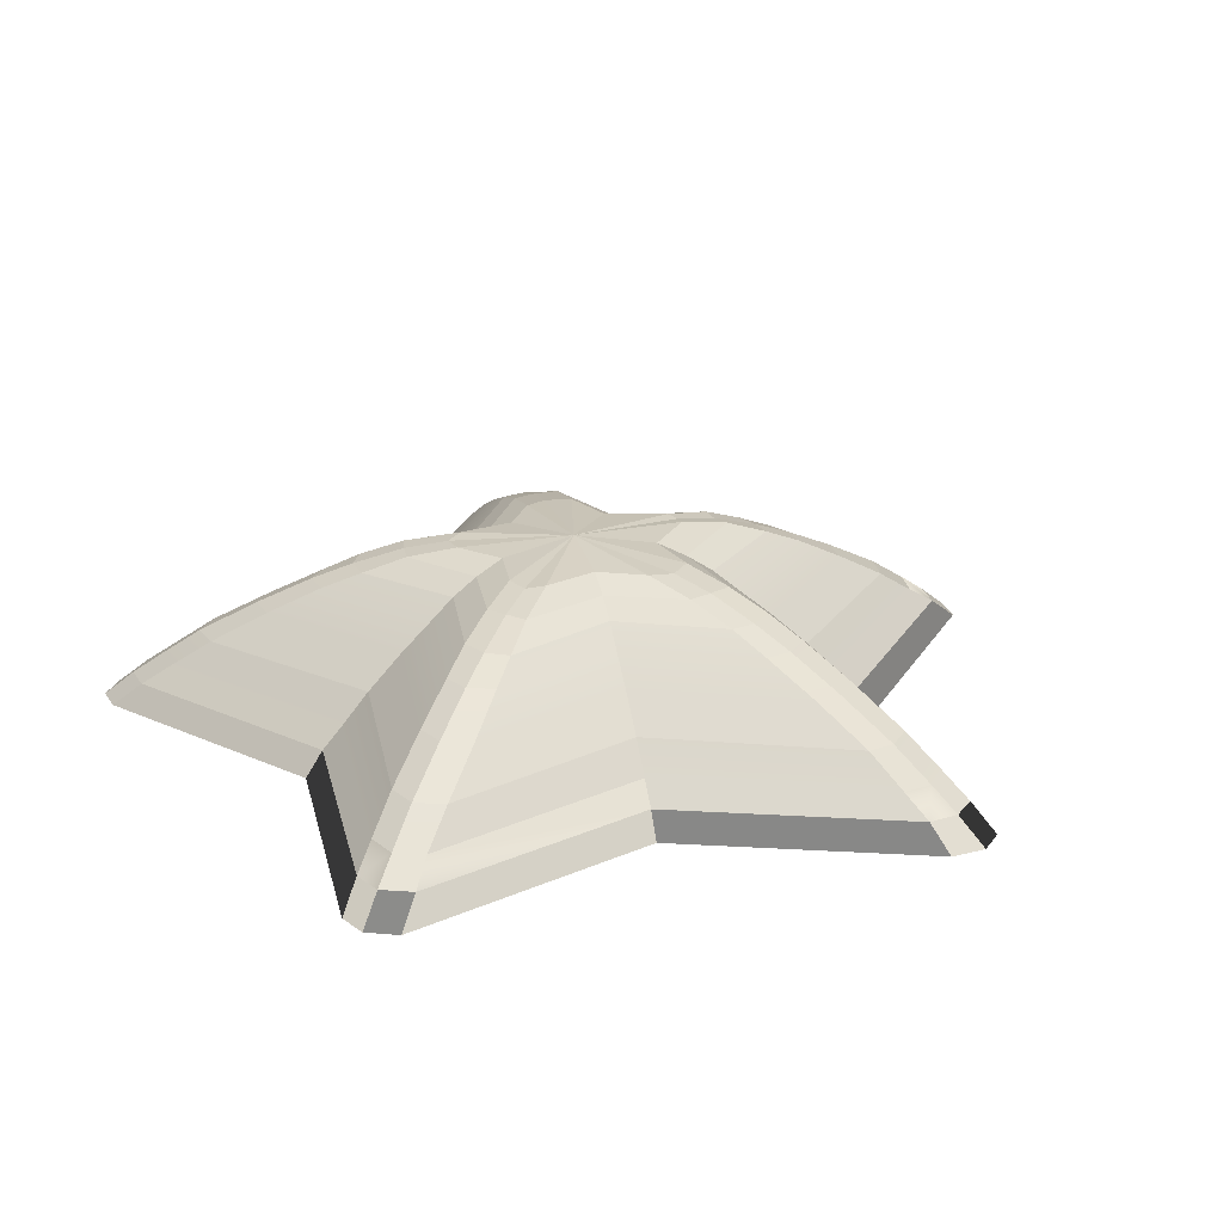
<metadata>
{"format":"obj","ext":"obj","renderer":"f3d","projection":"perspective","resolution":1024,"background":"white","views":[{"elev":23.2,"azim":-122.9,"up":"+Y"}]}
</metadata>
<code>
g fx_captain_rabbit_sphere_star
v -0.1161 0.2635 -0.1597
v -0.07944 0.2654 -0.1642
v -0 0.2772 1.495e-08
v -0.1235 0.2668 -0.04011
v -0.1303 0.2669 -0.1306
v -0 0.2772 1.495e-08
v -0.1878 0.2635 0.06101
v -0.1776 0.2658 0.02209
v -0 0.2772 1.495e-08
v -0.0763 0.2668 0.105
v -0.1664 0.2649 0.09919
v -0 0.2772 1.495e-08
v -0 0.2635 0.1974
v -0.02066 0.2662 0.1905
v -0 0.2772 1.495e-08
v -0 0.2772 1.495e-08
v -0.1776 0.2658 0.02209
v -0.1235 0.2668 -0.04011
v -0 0.2772 1.495e-08
v -0.1664 0.2649 0.09919
v -0.1878 0.2635 0.06101
v -0 0.2772 1.495e-08
v -0.1303 0.2669 -0.1306
v -0.1161 0.2635 -0.1597
v -0 0.2772 1.495e-08
v -0.07944 0.2654 -0.1642
v -0 0.2668 -0.1298
v -0 0.2772 1.495e-08
v -0.02066 0.2662 0.1905
v -0.0763 0.2668 0.105
v 0.1161 0.2635 -0.1597
v -0 0.2772 1.495e-08
v 0.07944 0.2654 -0.1642
v 0.1235 0.2668 -0.04011
v -0 0.2772 1.495e-08
v 0.1303 0.2669 -0.1306
v 0.1878 0.2635 0.06101
v -0 0.2772 1.495e-08
v 0.1776 0.2658 0.02209
v 0.0763 0.2668 0.105
v -0 0.2772 1.495e-08
v 0.1664 0.2649 0.09919
v -0 0.2635 0.1974
v -0 0.2772 1.495e-08
v 0.02066 0.2662 0.1905
v -0 0.2772 1.495e-08
v 0.1235 0.2668 -0.04011
v 0.1776 0.2658 0.02209
v -0 0.2772 1.495e-08
v 0.1878 0.2635 0.06101
v 0.1664 0.2649 0.09919
v -0 0.2772 1.495e-08
v 0.1161 0.2635 -0.1597
v 0.1303 0.2669 -0.1306
v -0 0.2772 1.495e-08
v -0 0.2668 -0.1298
v 0.07944 0.2654 -0.1642
v -0 0.2772 1.495e-08
v 0.0763 0.2668 0.105
v 0.02066 0.2662 0.1905
v -0.3929 0.057 -0.5408
v -0.4204 0.02439 -0.5786
v -0.3712 0.02439 -0.5846
v -0.3424 0.057 -0.5454
v -0.4277 0.02439 -0.139
v -0.4541 0.02439 -0.5382
v -0.4227 0.057 -0.5022
v -0.394 0.057 -0.128
v -0.6358 0.057 0.2066
v -0.6802 0.02439 0.221
v -0.676 0.02439 0.1722
v -0.6317 0.057 0.1595
v -0.2643 0.02439 0.3638
v -0.658 0.02439 0.263
v -0.6062 0.057 0.2501
v -0.2435 0.057 0.3352
v -0 0.057 0.6685
v -0 0.02439 0.7152
v -0.05135 0.02439 0.6958
v -0.05351 0.057 0.644
v -0 -0.01487 -0.4796
v -0 0.02439 -0.4497
v -0.3712 0.02439 -0.5846
v -0.4015 -0.01487 -0.6246
v -0.6802 0.02439 0.221
v -0.658 0.02439 0.263
v -0.7019 -0.01487 0.279
v -0.7269 -0.01487 0.2362
v -0.2819 -0.01487 0.388
v -0.2643 0.02439 0.3638
v -0.05135 0.02439 0.6958
v -0.0499 -0.01487 0.7466
v -0.4204 0.02439 -0.5786
v -0.4541 0.02439 -0.5382
v -0.4843 -0.01487 -0.5782
v -0.4493 -0.01487 -0.6183
v -0.4561 -0.01487 -0.1482
v -0.4277 0.02439 -0.139
v -0.676 0.02439 0.1722
v -0.7176 -0.01487 0.1804
v -0.3537 0.1013 -0.4868
v -0.3929 0.057 -0.5408
v -0.3424 0.057 -0.5454
v -0.3023 0.1013 -0.4904
v -0.394 0.057 -0.128
v -0.4227 0.057 -0.5022
v -0.384 0.1013 -0.447
v -0.3508 0.1013 -0.114
v -0.5723 0.1013 0.186
v -0.6358 0.057 0.2066
v -0.6317 0.057 0.1595
v -0.5702 0.1013 0.1424
v -0.2435 0.057 0.3352
v -0.6062 0.057 0.2501
v -0.547 0.1013 0.2274
v -0.2168 0.1013 0.2984
v -0 0.1013 0.6018
v -0 0.057 0.6685
v -0.05351 0.057 0.644
v -0.05188 0.1013 0.5779
v -0.2979 0.152 -0.41
v -0.3537 0.1013 -0.4868
v -0.3023 0.1013 -0.4904
v -0.2497 0.152 -0.4143
v -0.3508 0.1013 -0.114
v -0.384 0.1013 -0.447
v -0.3255 0.152 -0.3685
v -0.2937 0.152 -0.09543
v -0.2708 0.1948 -0.3004
v -0.2403 0.195 -0.07806
v -0.2351 0.2222 -0.2554
v -0.2072 0.2222 -0.06734
v -0.482 0.152 0.1566
v -0.5723 0.1013 0.186
v -0.5702 0.1013 0.1424
v -0.4798 0.152 0.1135
v -0.3965 0.195 0.1288
v -0.3941 0.195 0.08595
v -0.2168 0.1013 0.2984
v -0.547 0.1013 0.2274
v -0.4569 0.152 0.1977
v -0.1815 0.152 0.2498
v -0.3709 0.195 0.1697
v -0.1485 0.195 0.2044
v -0.313 0.2222 0.1486
v -0.1281 0.2222 0.1763
v -0 0.152 0.5068
v -0 0.1013 0.6018
v -0.05188 0.1013 0.5779
v -0.04677 0.152 0.4893
v -0.245 0.195 -0.3373
v -0.2979 0.152 -0.41
v -0.2497 0.152 -0.4143
v -0.2003 0.195 -0.3424
v -0 0.195 0.4169
v -0 0.152 0.5068
v -0.04677 0.152 0.4893
v -0.04007 0.195 0.4076
v -0.2055 0.2222 -0.2829
v -0.245 0.195 -0.3373
v -0.2003 0.195 -0.3424
v -0.162 0.2222 -0.2901
v -0.3326 0.2222 0.1081
v -0.3965 0.195 0.1288
v -0.3941 0.195 0.08595
v -0.3313 0.2222 0.0682
v -0 0.2222 0.3497
v -0 0.195 0.4169
v -0.04007 0.195 0.4076
v -0.03731 0.2222 0.3456
v -0.1575 0.2497 -0.2167
v -0.2055 0.2222 -0.2829
v -0.162 0.2222 -0.2901
v -0.1241 0.2488 -0.2297
v -0.2072 0.2222 -0.06734
v -0.2351 0.2222 -0.2554
v -0.1881 0.2488 -0.2007
v -0.1675 0.2464 -0.05442
v -0.2548 0.2497 0.08278
v -0.3326 0.2222 0.1081
v -0.3313 0.2222 0.0682
v -0.2563 0.2488 0.04468
v -0.1281 0.2222 0.1763
v -0.313 0.2222 0.1486
v -0.2465 0.2488 0.122
v -0.1035 0.2464 0.1425
v -0 0.2497 0.2679
v -0 0.2222 0.3497
v -0.03731 0.2222 0.3456
v -0.02967 0.2507 0.2721
v -0.1161 0.2635 -0.1597
v -0.1575 0.2497 -0.2167
v -0.1241 0.2488 -0.2297
v -0.07944 0.2654 -0.1642
v -0.1675 0.2464 -0.05442
v -0.1881 0.2488 -0.2007
v -0.1303 0.2669 -0.1306
v -0.1235 0.2668 -0.04011
v -0.1878 0.2635 0.06101
v -0.2548 0.2497 0.08278
v -0.2563 0.2488 0.04468
v -0.1776 0.2658 0.02209
v -0.1035 0.2464 0.1425
v -0.2465 0.2488 0.122
v -0.1664 0.2649 0.09919
v -0.0763 0.2668 0.105
v -0 0.2635 0.1974
v -0 0.2497 0.2679
v -0.02967 0.2507 0.2721
v -0.02066 0.2662 0.1905
v -0.6317 0.057 0.1595
v -0.676 0.02439 0.1722
v -0.4277 0.02439 -0.139
v -0.394 0.057 -0.128
v -0.5702 0.1013 0.1424
v -0.3508 0.1013 -0.114
v -0.7176 -0.01487 0.1804
v -0.676 0.02439 0.1722
v -0.6802 0.02439 0.221
v -0.7269 -0.01487 0.2362
v -0.4798 0.152 0.1135
v -0.5702 0.1013 0.1424
v -0.3508 0.1013 -0.114
v -0.2937 0.152 -0.09543
v -0.3941 0.195 0.08595
v -0.2403 0.195 -0.07806
v -0.3313 0.2222 0.0682
v -0.2072 0.2222 -0.06734
v -0.2563 0.2488 0.04468
v -0.3313 0.2222 0.0682
v -0.2072 0.2222 -0.06734
v -0.1675 0.2464 -0.05442
v -0.1776 0.2658 0.02209
v -0.2563 0.2488 0.04468
v -0.1675 0.2464 -0.05442
v -0.1235 0.2668 -0.04011
v -0.6358 0.057 0.2066
v -0.658 0.02439 0.263
v -0.6802 0.02439 0.221
v -0.6062 0.057 0.2501
v -0.5723 0.1013 0.186
v -0.547 0.1013 0.2274
v -0.2819 -0.01487 0.388
v -0.7019 -0.01487 0.279
v -0.658 0.02439 0.263
v -0.2643 0.02439 0.3638
v -0.482 0.152 0.1566
v -0.547 0.1013 0.2274
v -0.5723 0.1013 0.186
v -0.4569 0.152 0.1977
v -0.3965 0.195 0.1288
v -0.3709 0.195 0.1697
v -0.3326 0.2222 0.1081
v -0.313 0.2222 0.1486
v -0.3709 0.195 0.1697
v -0.3965 0.195 0.1288
v -0.2548 0.2497 0.08278
v -0.2465 0.2488 0.122
v -0.313 0.2222 0.1486
v -0.3326 0.2222 0.1081
v -0.1878 0.2635 0.06101
v -0.1664 0.2649 0.09919
v -0.2465 0.2488 0.122
v -0.2548 0.2497 0.08278
v -0.3929 0.057 -0.5408
v -0.4541 0.02439 -0.5382
v -0.4204 0.02439 -0.5786
v -0.4227 0.057 -0.5022
v -0.3537 0.1013 -0.4868
v -0.384 0.1013 -0.447
v -0.4561 -0.01487 -0.1482
v -0.4843 -0.01487 -0.5782
v -0.4541 0.02439 -0.5382
v -0.4277 0.02439 -0.139
v -0.2979 0.152 -0.41
v -0.384 0.1013 -0.447
v -0.3537 0.1013 -0.4868
v -0.3255 0.152 -0.3685
v -0.245 0.195 -0.3373
v -0.2708 0.1948 -0.3004
v -0.2055 0.2222 -0.2829
v -0.2351 0.2222 -0.2554
v -0.2708 0.1948 -0.3004
v -0.245 0.195 -0.3373
v -0.1575 0.2497 -0.2167
v -0.1881 0.2488 -0.2007
v -0.2351 0.2222 -0.2554
v -0.2055 0.2222 -0.2829
v -0.1161 0.2635 -0.1597
v -0.1303 0.2669 -0.1306
v -0.1881 0.2488 -0.2007
v -0.1575 0.2497 -0.2167
v -0.3424 0.057 -0.5454
v -0.3712 0.02439 -0.5846
v -0 0.02439 -0.4497
v -0 0.057 -0.4143
v -0.3023 0.1013 -0.4904
v -0 0.1013 -0.3688
v -0.4015 -0.01487 -0.6246
v -0.3712 0.02439 -0.5846
v -0.4204 0.02439 -0.5786
v -0.4493 -0.01487 -0.6183
v -0.2497 0.152 -0.4143
v -0.3023 0.1013 -0.4904
v -0 0.1013 -0.3688
v -0 0.152 -0.3088
v -0.2003 0.195 -0.3424
v -0 0.195 -0.2526
v -0.162 0.2222 -0.2901
v -0 0.2222 -0.2179
v -0.1241 0.2488 -0.2297
v -0.162 0.2222 -0.2901
v -0 0.2222 -0.2179
v -0 0.2464 -0.1761
v -0.07944 0.2654 -0.1642
v -0.1241 0.2488 -0.2297
v -0 0.2464 -0.1761
v -0 0.2668 -0.1298
v -0.05351 0.057 0.644
v -0.05135 0.02439 0.6958
v -0.2643 0.02439 0.3638
v -0.2435 0.057 0.3352
v -0.05188 0.1013 0.5779
v -0.2168 0.1013 0.2984
v -0.0499 -0.01487 0.7466
v -0.05135 0.02439 0.6958
v -0 0.02439 0.7152
v -0 -0.01487 0.7643
v -0.04677 0.152 0.4893
v -0.05188 0.1013 0.5779
v -0.2168 0.1013 0.2984
v -0.1815 0.152 0.2498
v -0.04007 0.195 0.4076
v -0.1485 0.195 0.2044
v -0.03731 0.2222 0.3456
v -0.1281 0.2222 0.1763
v -0.02967 0.2507 0.2721
v -0.03731 0.2222 0.3456
v -0.1281 0.2222 0.1763
v -0.1035 0.2464 0.1425
v -0.02066 0.2662 0.1905
v -0.02967 0.2507 0.2721
v -0.1035 0.2464 0.1425
v -0.0763 0.2668 0.105
v 0.3712 0.02439 -0.5846
v 0.4204 0.02439 -0.5786
v 0.3929 0.057 -0.5408
v 0.3424 0.057 -0.5454
v 0.3537 0.1013 -0.4868
v 0.3023 0.1013 -0.4904
v 0.4277 0.02439 -0.139
v 0.394 0.057 -0.128
v 0.4227 0.057 -0.5022
v 0.4541 0.02439 -0.5382
v 0.676 0.02439 0.1722
v 0.6802 0.02439 0.221
v 0.6358 0.057 0.2066
v 0.6317 0.057 0.1595
v 0.5723 0.1013 0.186
v 0.5702 0.1013 0.1424
v 0.2643 0.02439 0.3638
v 0.6062 0.057 0.2501
v 0.658 0.02439 0.263
v 0.2435 0.057 0.3352
v 0.547 0.1013 0.2274
v 0.2168 0.1013 0.2984
v 0.05135 0.02439 0.6958
v -0 0.02439 0.7152
v -0 0.057 0.6685
v 0.05351 0.057 0.644
v -0 0.1013 0.6018
v 0.05188 0.1013 0.5779
v 0.3712 0.02439 -0.5846
v -0 0.02439 -0.4497
v -0 -0.01487 -0.4796
v 0.4015 -0.01487 -0.6246
v 0.6802 0.02439 0.221
v 0.7269 -0.01487 0.2362
v 0.7019 -0.01487 0.279
v 0.658 0.02439 0.263
v 0.05135 0.02439 0.6958
v 0.2643 0.02439 0.3638
v 0.2819 -0.01487 0.388
v 0.0499 -0.01487 0.7466
v 0.4204 0.02439 -0.5786
v 0.4493 -0.01487 -0.6183
v 0.4843 -0.01487 -0.5782
v 0.4541 0.02439 -0.5382
v 0.676 0.02439 0.1722
v 0.4277 0.02439 -0.139
v 0.4561 -0.01487 -0.1482
v 0.7176 -0.01487 0.1804
v 0.394 0.057 -0.128
v 0.3508 0.1013 -0.114
v 0.384 0.1013 -0.447
v 0.4227 0.057 -0.5022
v 0.3023 0.1013 -0.4904
v 0.3537 0.1013 -0.4868
v 0.2979 0.152 -0.41
v 0.2497 0.152 -0.4143
v 0.3508 0.1013 -0.114
v 0.3255 0.152 -0.3685
v 0.384 0.1013 -0.447
v 0.2937 0.152 -0.09543
v 0.2708 0.1948 -0.3004
v 0.2403 0.195 -0.07806
v 0.2351 0.2222 -0.2554
v 0.2072 0.2222 -0.06734
v 0.5702 0.1013 0.1424
v 0.5723 0.1013 0.186
v 0.482 0.152 0.1566
v 0.4798 0.152 0.1135
v 0.3965 0.195 0.1288
v 0.3941 0.195 0.08595
v 0.2168 0.1013 0.2984
v 0.4569 0.152 0.1977
v 0.547 0.1013 0.2274
v 0.1815 0.152 0.2498
v 0.3709 0.195 0.1697
v 0.1485 0.195 0.2044
v 0.313 0.2222 0.1486
v 0.1281 0.2222 0.1763
v 0.05188 0.1013 0.5779
v -0 0.1013 0.6018
v -0 0.152 0.5068
v 0.04677 0.152 0.4893
v 0.2497 0.152 -0.4143
v 0.2979 0.152 -0.41
v 0.245 0.195 -0.3373
v 0.2003 0.195 -0.3424
v 0.04677 0.152 0.4893
v -0 0.152 0.5068
v -0 0.195 0.4169
v 0.04007 0.195 0.4076
v 0.2003 0.195 -0.3424
v 0.245 0.195 -0.3373
v 0.2055 0.2222 -0.2829
v 0.162 0.2222 -0.2901
v 0.3941 0.195 0.08595
v 0.3965 0.195 0.1288
v 0.3326 0.2222 0.1081
v 0.3313 0.2222 0.0682
v 0.04007 0.195 0.4076
v -0 0.195 0.4169
v -0 0.2222 0.3497
v 0.03731 0.2222 0.3456
v 0.162 0.2222 -0.2901
v 0.2055 0.2222 -0.2829
v 0.1575 0.2497 -0.2167
v 0.1241 0.2488 -0.2297
v 0.2072 0.2222 -0.06734
v 0.1675 0.2464 -0.05442
v 0.1881 0.2488 -0.2007
v 0.2351 0.2222 -0.2554
v 0.3313 0.2222 0.0682
v 0.3326 0.2222 0.1081
v 0.2548 0.2497 0.08278
v 0.2563 0.2488 0.04468
v 0.1281 0.2222 0.1763
v 0.1035 0.2464 0.1425
v 0.2465 0.2488 0.122
v 0.313 0.2222 0.1486
v 0.03731 0.2222 0.3456
v -0 0.2222 0.3497
v -0 0.2497 0.2679
v 0.02967 0.2507 0.2721
v 0.1241 0.2488 -0.2297
v 0.1575 0.2497 -0.2167
v 0.1161 0.2635 -0.1597
v 0.07944 0.2654 -0.1642
v 0.1675 0.2464 -0.05442
v 0.1235 0.2668 -0.04011
v 0.1303 0.2669 -0.1306
v 0.1881 0.2488 -0.2007
v 0.2563 0.2488 0.04468
v 0.2548 0.2497 0.08278
v 0.1878 0.2635 0.06101
v 0.1776 0.2658 0.02209
v 0.1035 0.2464 0.1425
v 0.0763 0.2668 0.105
v 0.1664 0.2649 0.09919
v 0.2465 0.2488 0.122
v 0.02967 0.2507 0.2721
v -0 0.2497 0.2679
v -0 0.2635 0.1974
v 0.02066 0.2662 0.1905
v 0.6317 0.057 0.1595
v 0.4277 0.02439 -0.139
v 0.676 0.02439 0.1722
v 0.394 0.057 -0.128
v 0.5702 0.1013 0.1424
v 0.3508 0.1013 -0.114
v 0.7176 -0.01487 0.1804
v 0.7269 -0.01487 0.2362
v 0.6802 0.02439 0.221
v 0.676 0.02439 0.1722
v 0.4798 0.152 0.1135
v 0.3508 0.1013 -0.114
v 0.5702 0.1013 0.1424
v 0.2937 0.152 -0.09543
v 0.3941 0.195 0.08595
v 0.2403 0.195 -0.07806
v 0.3313 0.2222 0.0682
v 0.2072 0.2222 -0.06734
v 0.2563 0.2488 0.04468
v 0.1675 0.2464 -0.05442
v 0.2072 0.2222 -0.06734
v 0.3313 0.2222 0.0682
v 0.1776 0.2658 0.02209
v 0.1235 0.2668 -0.04011
v 0.1675 0.2464 -0.05442
v 0.2563 0.2488 0.04468
v 0.658 0.02439 0.263
v 0.6358 0.057 0.2066
v 0.6802 0.02439 0.221
v 0.6062 0.057 0.2501
v 0.5723 0.1013 0.186
v 0.547 0.1013 0.2274
v 0.658 0.02439 0.263
v 0.7019 -0.01487 0.279
v 0.2819 -0.01487 0.388
v 0.2643 0.02439 0.3638
v 0.547 0.1013 0.2274
v 0.482 0.152 0.1566
v 0.5723 0.1013 0.186
v 0.4569 0.152 0.1977
v 0.3965 0.195 0.1288
v 0.3709 0.195 0.1697
v 0.3709 0.195 0.1697
v 0.313 0.2222 0.1486
v 0.3326 0.2222 0.1081
v 0.3965 0.195 0.1288
v 0.313 0.2222 0.1486
v 0.2465 0.2488 0.122
v 0.2548 0.2497 0.08278
v 0.3326 0.2222 0.1081
v 0.2465 0.2488 0.122
v 0.1664 0.2649 0.09919
v 0.1878 0.2635 0.06101
v 0.2548 0.2497 0.08278
v 0.4541 0.02439 -0.5382
v 0.3929 0.057 -0.5408
v 0.4204 0.02439 -0.5786
v 0.4227 0.057 -0.5022
v 0.3537 0.1013 -0.4868
v 0.384 0.1013 -0.447
v 0.4541 0.02439 -0.5382
v 0.4843 -0.01487 -0.5782
v 0.4561 -0.01487 -0.1482
v 0.4277 0.02439 -0.139
v 0.384 0.1013 -0.447
v 0.2979 0.152 -0.41
v 0.3537 0.1013 -0.4868
v 0.3255 0.152 -0.3685
v 0.245 0.195 -0.3373
v 0.2708 0.1948 -0.3004
v 0.2708 0.1948 -0.3004
v 0.2351 0.2222 -0.2554
v 0.2055 0.2222 -0.2829
v 0.245 0.195 -0.3373
v 0.2351 0.2222 -0.2554
v 0.1881 0.2488 -0.2007
v 0.1575 0.2497 -0.2167
v 0.2055 0.2222 -0.2829
v 0.1881 0.2488 -0.2007
v 0.1303 0.2669 -0.1306
v 0.1161 0.2635 -0.1597
v 0.1575 0.2497 -0.2167
v 0.3424 0.057 -0.5454
v -0 0.02439 -0.4497
v 0.3712 0.02439 -0.5846
v -0 0.057 -0.4143
v 0.3023 0.1013 -0.4904
v -0 0.1013 -0.3688
v 0.4015 -0.01487 -0.6246
v 0.4493 -0.01487 -0.6183
v 0.4204 0.02439 -0.5786
v 0.3712 0.02439 -0.5846
v 0.2497 0.152 -0.4143
v -0 0.1013 -0.3688
v 0.3023 0.1013 -0.4904
v -0 0.152 -0.3088
v 0.2003 0.195 -0.3424
v -0 0.195 -0.2526
v 0.162 0.2222 -0.2901
v -0 0.2222 -0.2179
v 0.1241 0.2488 -0.2297
v -0 0.2464 -0.1761
v -0 0.2222 -0.2179
v 0.162 0.2222 -0.2901
v 0.07944 0.2654 -0.1642
v -0 0.2668 -0.1298
v -0 0.2464 -0.1761
v 0.1241 0.2488 -0.2297
v 0.05351 0.057 0.644
v 0.2643 0.02439 0.3638
v 0.05135 0.02439 0.6958
v 0.2435 0.057 0.3352
v 0.05188 0.1013 0.5779
v 0.2168 0.1013 0.2984
v 0.0499 -0.01487 0.7466
v -0 -0.01487 0.7643
v -0 0.02439 0.7152
v 0.05135 0.02439 0.6958
v 0.04677 0.152 0.4893
v 0.2168 0.1013 0.2984
v 0.05188 0.1013 0.5779
v 0.1815 0.152 0.2498
v 0.04007 0.195 0.4076
v 0.1485 0.195 0.2044
v 0.03731 0.2222 0.3456
v 0.1281 0.2222 0.1763
v 0.02967 0.2507 0.2721
v 0.1035 0.2464 0.1425
v 0.1281 0.2222 0.1763
v 0.03731 0.2222 0.3456
v 0.02066 0.2662 0.1905
v 0.0763 0.2668 0.105
v 0.1035 0.2464 0.1425
v 0.02967 0.2507 0.2721
g fx_captain_rabbit_sphere_star_0
f 3 2 1
f 6 5 4
f 9 8 7
f 12 11 10
f 15 14 13
f 18 17 16
f 21 20 19
f 24 23 22
f 27 26 25
f 30 29 28
f 33 32 31
f 36 35 34
f 39 38 37
f 42 41 40
f 45 44 43
f 48 47 46
f 51 50 49
f 54 53 52
f 57 56 55
f 60 59 58
f 63 62 61
f 64 63 61
f 67 66 65
f 68 67 65
f 71 70 69
f 72 71 69
f 75 74 73
f 76 75 73
f 79 78 77
f 80 79 77
f 83 82 81
f 84 83 81
f 87 86 85
f 88 87 85
f 91 90 89
f 92 91 89
f 95 94 93
f 96 95 93
f 99 98 97
f 100 99 97
f 103 102 101
f 104 103 101
f 107 106 105
f 108 107 105
f 111 110 109
f 112 111 109
f 115 114 113
f 116 115 113
f 119 118 117
f 120 119 117
f 123 122 121
f 124 123 121
f 127 126 125
f 128 127 125
f 129 127 128
f 130 129 128
f 131 129 130
f 132 131 130
f 135 134 133
f 136 135 133
f 136 133 137
f 138 136 137
f 141 140 139
f 142 141 139
f 143 141 142
f 144 143 142
f 145 143 144
f 146 145 144
f 149 148 147
f 150 149 147
f 153 152 151
f 154 153 151
f 157 156 155
f 158 157 155
f 161 160 159
f 162 161 159
f 165 164 163
f 166 165 163
f 169 168 167
f 170 169 167
f 173 172 171
f 174 173 171
f 177 176 175
f 178 177 175
f 181 180 179
f 182 181 179
f 185 184 183
f 186 185 183
f 189 188 187
f 190 189 187
f 193 192 191
f 194 193 191
f 197 196 195
f 198 197 195
f 201 200 199
f 202 201 199
f 205 204 203
f 206 205 203
f 209 208 207
f 210 209 207
f 213 212 211
f 214 213 211
f 214 211 215
f 216 214 215
f 219 218 217
f 220 219 217
f 223 222 221
f 224 223 221
f 224 221 225
f 226 224 225
f 226 225 227
f 228 226 227
f 231 230 229
f 232 231 229
f 235 234 233
f 236 235 233
f 239 238 237
f 238 240 237
f 237 240 241
f 240 242 241
f 245 244 243
f 246 245 243
f 249 248 247
f 248 250 247
f 247 250 251
f 250 252 251
f 255 254 253
f 256 255 253
f 259 258 257
f 260 259 257
f 263 262 261
f 264 263 261
f 267 266 265
f 266 268 265
f 265 268 269
f 268 270 269
f 273 272 271
f 274 273 271
f 277 276 275
f 276 278 275
f 275 278 279
f 278 280 279
f 283 282 281
f 284 283 281
f 287 286 285
f 288 287 285
f 291 290 289
f 292 291 289
f 295 294 293
f 296 295 293
f 296 293 297
f 298 296 297
f 301 300 299
f 302 301 299
f 305 304 303
f 306 305 303
f 306 303 307
f 308 306 307
f 308 307 309
f 310 308 309
f 313 312 311
f 314 313 311
f 317 316 315
f 318 317 315
f 321 320 319
f 322 321 319
f 322 319 323
f 324 322 323
f 327 326 325
f 328 327 325
f 331 330 329
f 332 331 329
f 332 329 333
f 334 332 333
f 334 333 335
f 336 334 335
f 339 338 337
f 340 339 337
f 343 342 341
f 344 343 341
f 347 346 345
f 348 347 345
f 349 347 348
f 350 349 348
f 353 352 351
f 354 353 351
f 357 356 355
f 358 357 355
f 359 357 358
f 360 359 358
f 363 362 361
f 362 364 361
f 362 365 364
f 365 366 364
f 369 368 367
f 370 369 367
f 371 369 370
f 372 371 370
f 375 374 373
f 376 375 373
f 379 378 377
f 380 379 377
f 383 382 381
f 384 383 381
f 387 386 385
f 388 387 385
f 391 390 389
f 392 391 389
f 395 394 393
f 396 395 393
f 399 398 397
f 400 399 397
f 403 402 401
f 402 404 401
f 402 405 404
f 405 406 404
f 405 407 406
f 407 408 406
f 411 410 409
f 412 411 409
f 413 411 412
f 414 413 412
f 417 416 415
f 416 418 415
f 416 419 418
f 419 420 418
f 419 421 420
f 421 422 420
f 425 424 423
f 426 425 423
f 429 428 427
f 430 429 427
f 433 432 431
f 434 433 431
f 437 436 435
f 438 437 435
f 441 440 439
f 442 441 439
f 445 444 443
f 446 445 443
f 449 448 447
f 450 449 447
f 453 452 451
f 454 453 451
f 457 456 455
f 458 457 455
f 461 460 459
f 462 461 459
f 465 464 463
f 466 465 463
f 469 468 467
f 470 469 467
f 473 472 471
f 474 473 471
f 477 476 475
f 478 477 475
f 481 480 479
f 482 481 479
f 485 484 483
f 486 485 483
f 489 488 487
f 488 490 487
f 487 490 491
f 490 492 491
f 495 494 493
f 496 495 493
f 499 498 497
f 498 500 497
f 497 500 501
f 500 502 501
f 501 502 503
f 502 504 503
f 507 506 505
f 508 507 505
f 511 510 509
f 512 511 509
f 515 514 513
f 514 516 513
f 514 517 516
f 517 518 516
f 521 520 519
f 522 521 519
f 525 524 523
f 524 526 523
f 524 527 526
f 527 528 526
f 531 530 529
f 532 531 529
f 535 534 533
f 536 535 533
f 539 538 537
f 540 539 537
f 543 542 541
f 542 544 541
f 542 545 544
f 545 546 544
f 549 548 547
f 550 549 547
f 553 552 551
f 552 554 551
f 552 555 554
f 555 556 554
f 559 558 557
f 560 559 557
f 563 562 561
f 564 563 561
f 567 566 565
f 568 567 565
f 571 570 569
f 570 572 569
f 569 572 573
f 572 574 573
f 577 576 575
f 578 577 575
f 581 580 579
f 580 582 579
f 579 582 583
f 582 584 583
f 583 584 585
f 584 586 585
f 589 588 587
f 590 589 587
f 593 592 591
f 594 593 591
f 597 596 595
f 596 598 595
f 595 598 599
f 598 600 599
f 603 602 601
f 604 603 601
f 607 606 605
f 606 608 605
f 605 608 609
f 608 610 609
f 609 610 611
f 610 612 611
f 615 614 613
f 616 615 613
f 619 618 617
f 620 619 617

</code>
